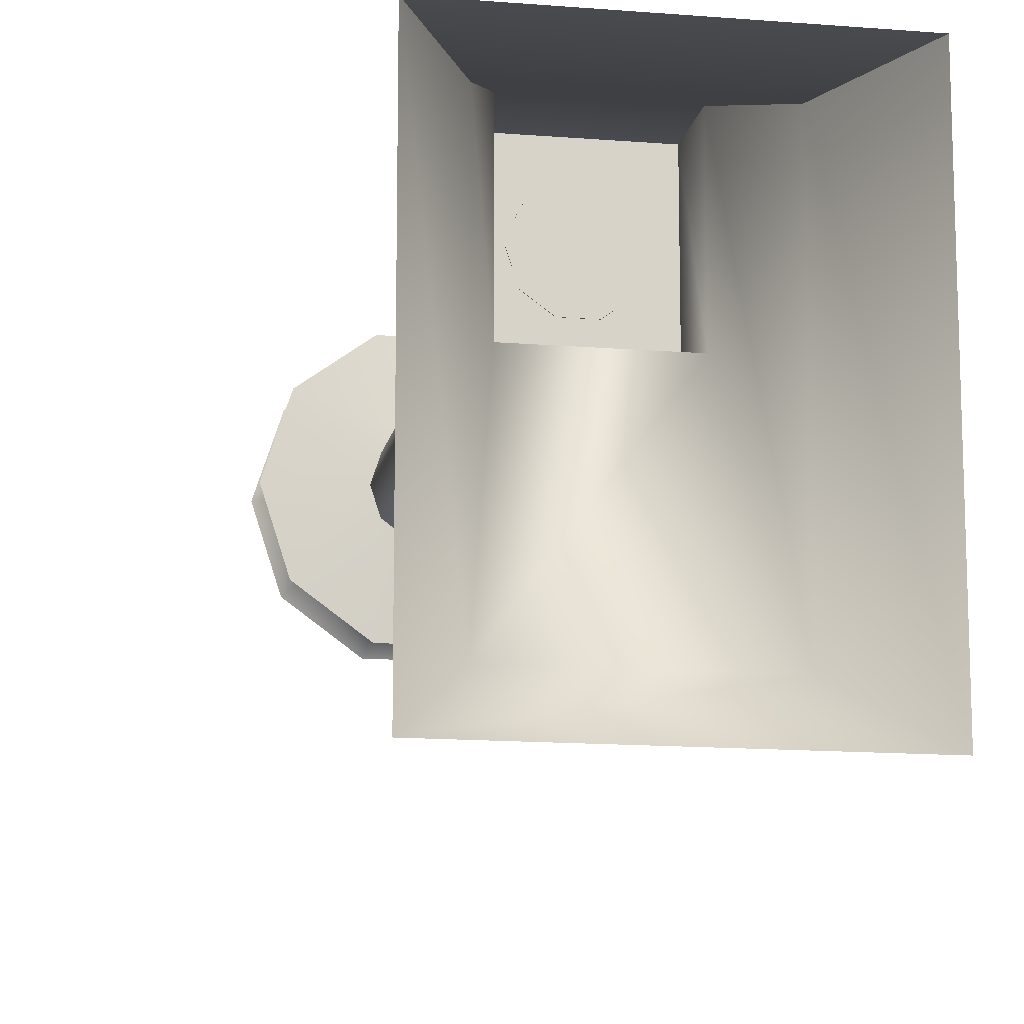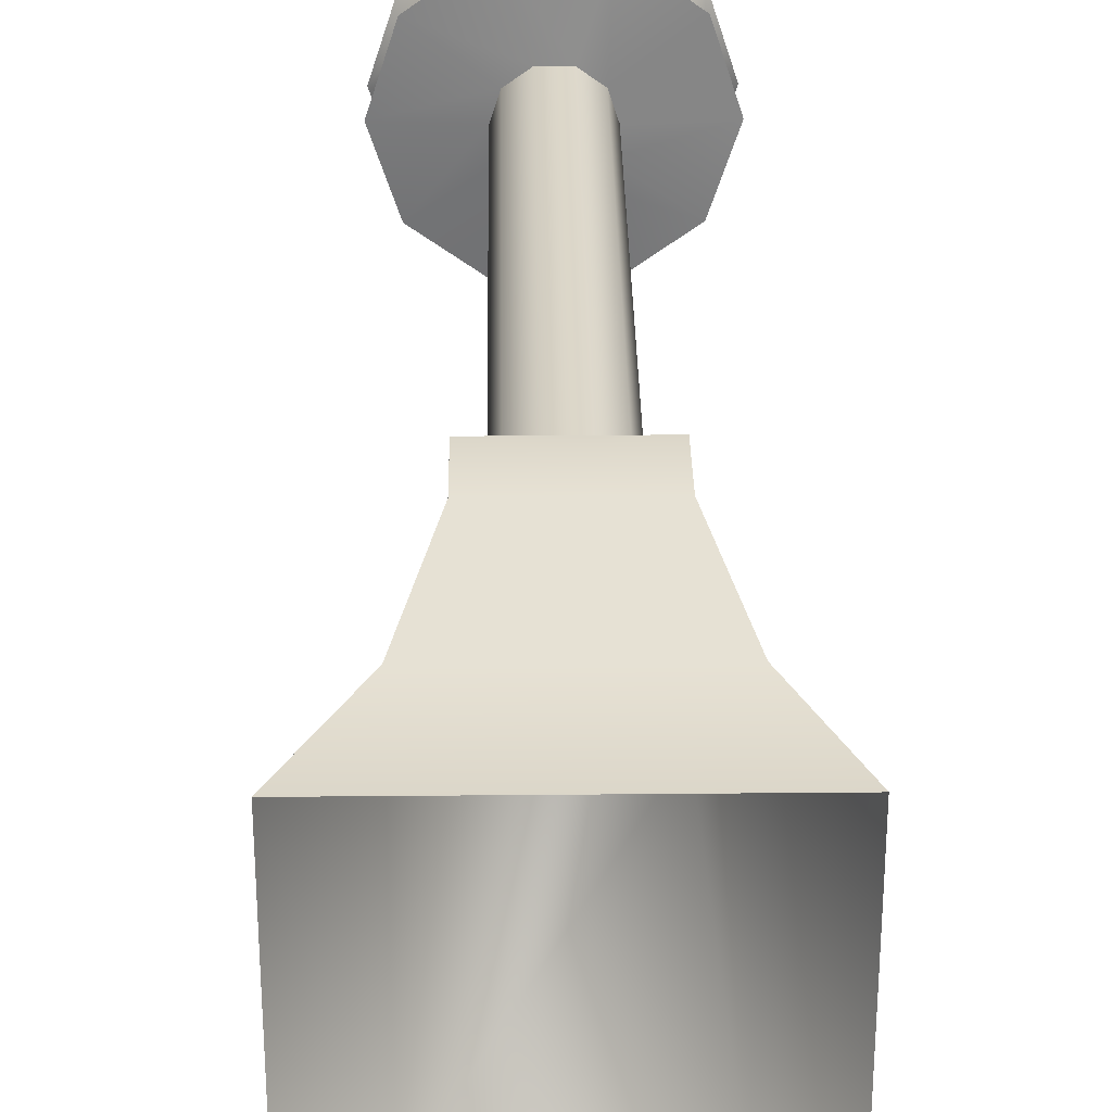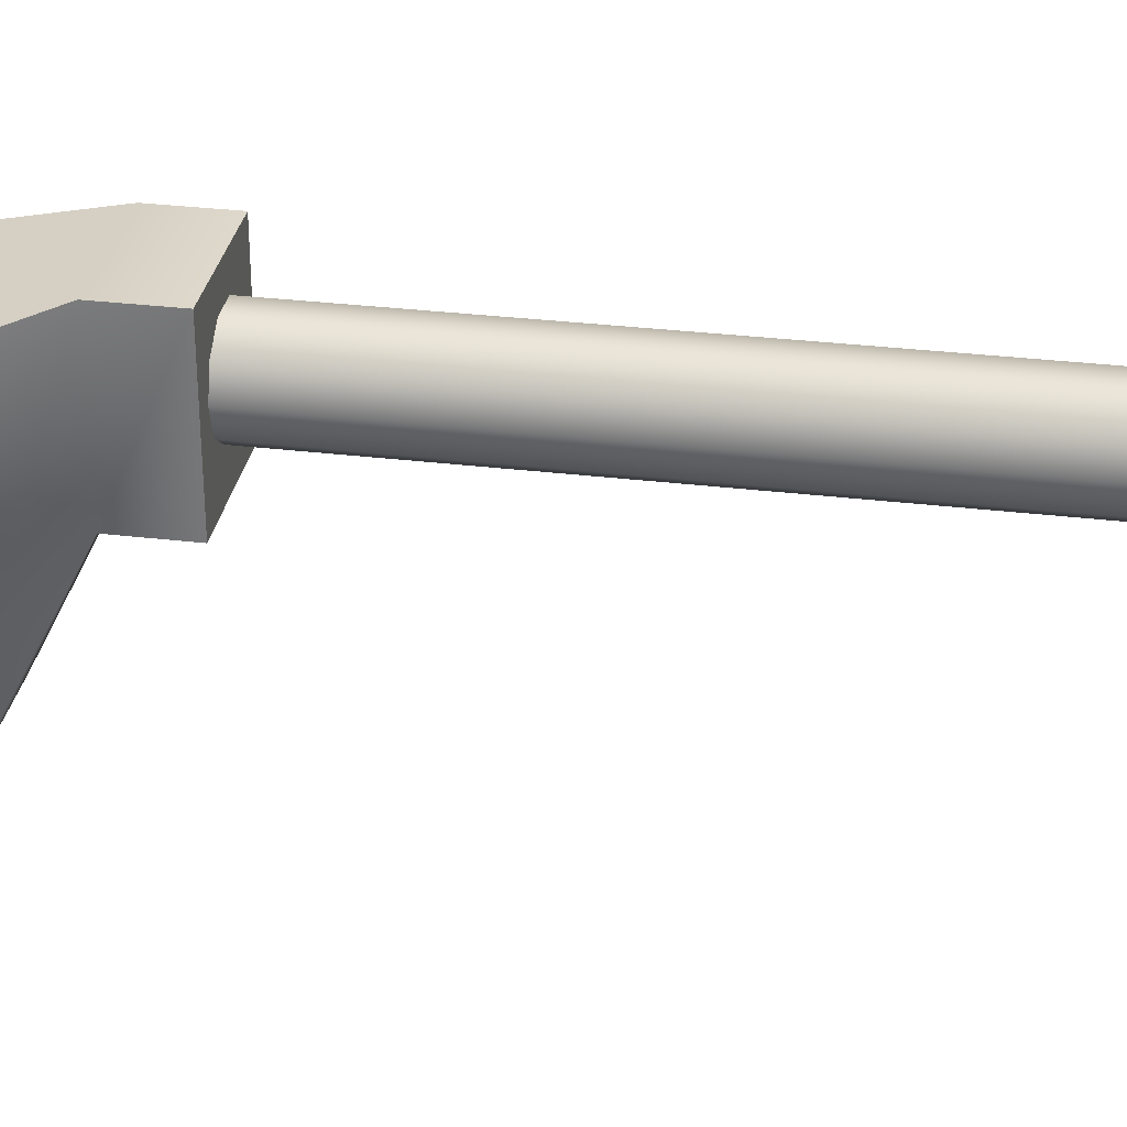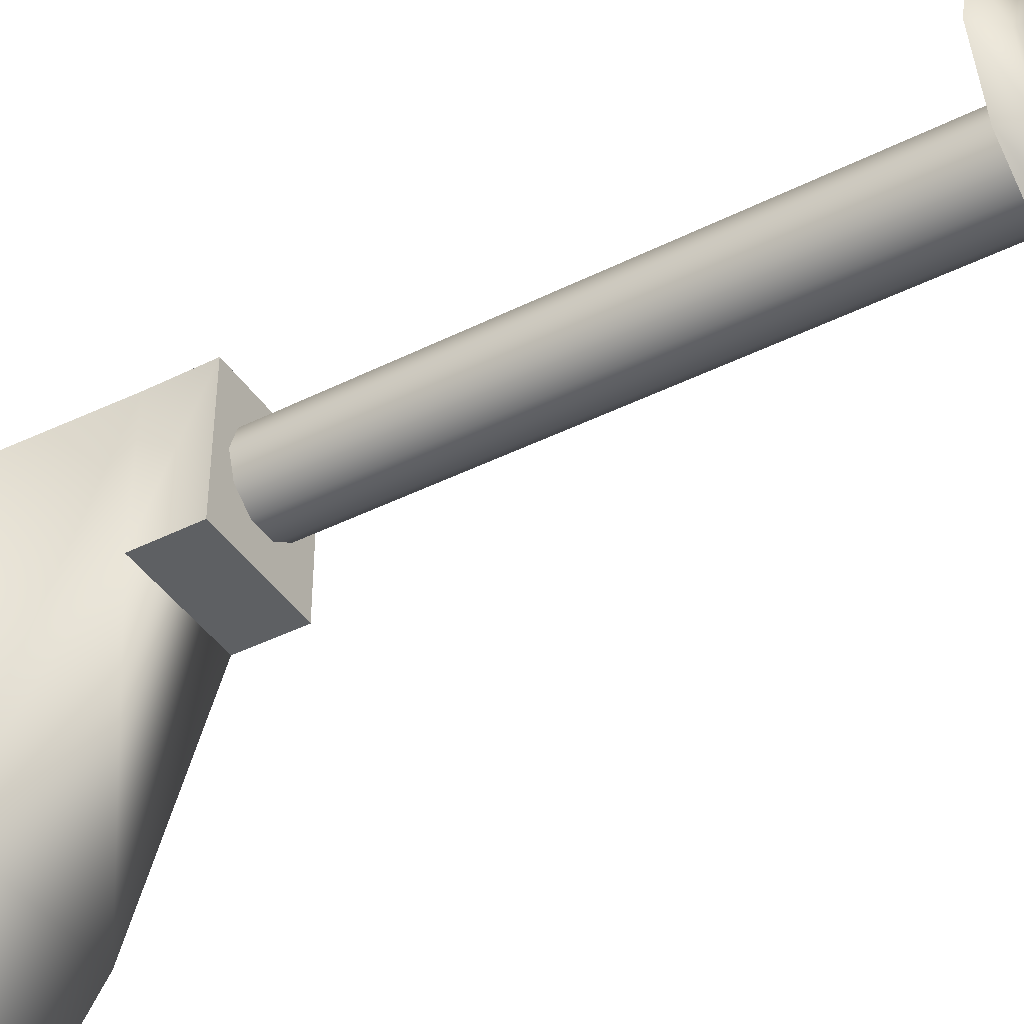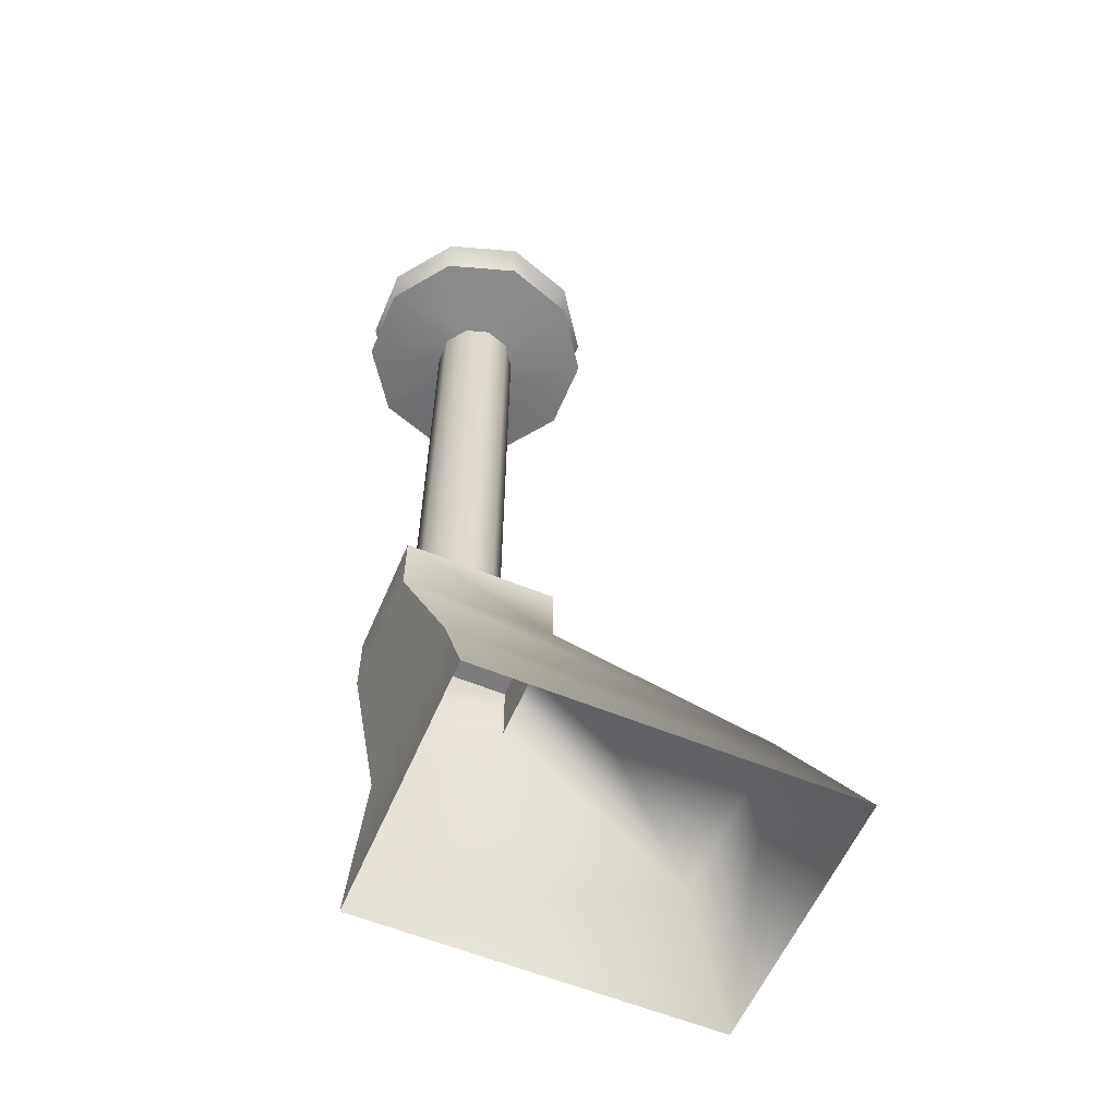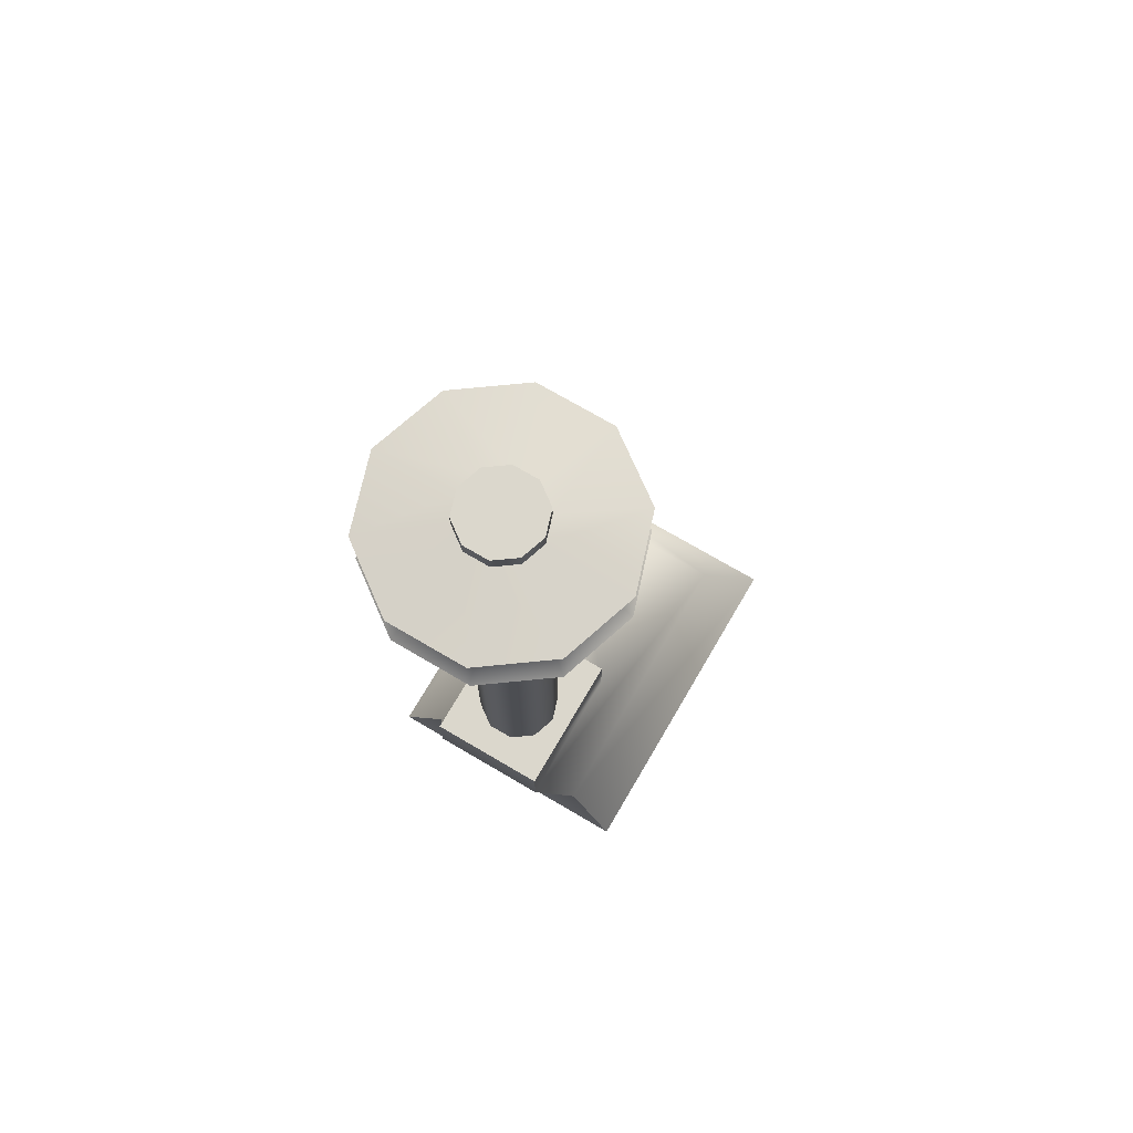
<metadata>
{"format":"obj","ext":"obj","renderer":"f3d","projection":"perspective","resolution":1024,"background":"white","views":[{"elev":-13.8,"azim":169.7,"up":"+Y"},{"elev":29.8,"azim":179.2,"up":"+Y"},{"elev":31.4,"azim":-80.3,"up":"+Y"},{"elev":-42.2,"azim":-59.0,"up":"+Y"},{"elev":-58.9,"azim":-113.0,"up":"+Z"},{"elev":73.1,"azim":-149.6,"up":"+Z"}]}
</metadata>
<code>
g ndola_support04
v 3168 2354 -6799
v 3174 2350 -6791
v 3168 2329 -6791
v 3160 2329 -6799
v 3190 2370 -6799
v 3192 2363 -6791
v 3217 2370 -6799
v 3214 2363 -6791
v 3239 2354 -6799
v 3232 2350 -6791
v 3214 2363 -6791
v 3217 2370 -6799
v 3247 2329 -6799
v 3239 2329 -6791
v 3239 2303 -6799
v 3232 2308 -6791
v 3217 2287 -6799
v 3214 2295 -6791
v 3190 2287 -6799
v 3192 2295 -6791
v 3168 2303 -6799
v 3174 2308 -6791
v 3192 2363 -6785
v 3214 2363 -6785
v 3217 2370 -6778
v 3168 2303 -6778
v 3190 2287 -6778
v 3192 2295 -6785
v 3174 2308 -6785
v 3168 2329 -6785
v 3160 2329 -6778
v 3188 2329 -6801
v 3188 2329 -7000
v 3191 2337 -7000
v 3191 2337 -6801
v 3191 2320 -6801
v 3191 2320 -7000
v 3214 2295 -6785
v 3217 2287 -6778
v 3232 2308 -6785
v 3239 2303 -6778
v 3239 2329 -6785
v 3247 2329 -6778
v 3232 2350 -6785
v 3239 2354 -6778
v 3214 2363 -6785
v 3217 2370 -6778
v 3190 2370 -6778
v 3208 2343 -7000
v 3208 2343 -6801
v 3199 2343 -6801
v 3199 2343 -7000
v 3174 2350 -6785
v 3168 2354 -6778
v 3199 2343 -7000
v 3199 2343 -6801
v 3216 2337 -7000
v 3216 2337 -6801
v 3218 2329 -6801
v 3218 2329 -7000
v 3216 2320 -7000
v 3208 2314 -7000
v 3208 2314 -6801
v 3216 2320 -6801
v 3199 2314 -7000
v 3199 2314 -6801
f 34 55 56
f 56 35 34
f 49 51 52
f 51 49 50
f 57 50 49
f 50 57 58
f 60 58 57
f 58 60 59
f 61 59 60
f 59 61 64
f 62 64 61
f 64 62 63
f 65 63 62
f 63 65 66
f 37 66 65
f 66 37 36
f 33 36 37
f 36 33 32
f 34 32 33
f 32 34 35
f 9 11 12
f 11 9 10
f 13 10 9
f 10 13 14
f 15 14 13
f 14 15 16
f 17 16 15
f 16 17 18
f 19 18 17
f 18 19 20
f 21 20 19
f 20 21 22
f 4 22 21
f 22 4 3
f 1 3 4
f 3 1 2
f 5 2 1
f 2 5 6
f 7 6 5
f 6 7 8
f 8 24 6
f 23 6 24
f 6 23 2
f 53 2 23
f 2 53 3
f 30 3 53
f 3 30 22
f 29 22 30
f 22 29 20
f 28 20 29
f 20 28 18
f 38 18 28
f 18 38 16
f 40 16 38
f 16 40 14
f 42 14 40
f 14 42 10
f 44 10 42
f 44 11 10
f 11 44 46
f 24 25 23
f 48 23 25
f 23 48 53
f 54 53 48
f 53 54 30
f 31 30 54
f 30 31 29
f 26 29 31
f 29 26 28
f 27 28 26
f 28 27 38
f 39 38 27
f 38 39 40
f 41 40 39
f 40 41 42
f 43 42 41
f 42 43 44
f 45 44 43
f 45 46 44
f 46 45 47
v 3216 2320 -7000
v 3216 2337 -7000
v 3188 2329 -7000
v 3199 2343 -7000
v 3191 2337 -7000
v 3199 2314 -7000
v 3208 2314 -7000
v 3191 2320 -7000
v 3208 2343 -7000
v 3218 2329 -7000
f 71 69 70
f 68 70 69
f 70 68 75
f 67 68 69
f 68 67 76
f 73 67 72
f 69 72 67
f 72 69 74
v 3208 2315 -6775
v 3208 2315 -6769
v 3215 2320 -6769
v 3215 2320 -6775
v 3199 2315 -6775
v 3199 2315 -6769
v 3192 2320 -6775
v 3192 2320 -6769
v 3189 2329 -6775
v 3189 2329 -6769
v 3218 2329 -6769
v 3215 2337 -6769
v 3215 2337 -6775
v 3218 2329 -6775
v 3208 2342 -6769
v 3208 2342 -6775
v 3199 2342 -6769
v 3199 2342 -6775
v 3192 2337 -6769
v 3192 2337 -6775
v 3189 2329 -6775
v 3192 2320 -6775
v 3168 2303 -6778
v 3160 2329 -6778
v 3199 2315 -6775
v 3190 2287 -6778
v 3208 2315 -6775
v 3217 2287 -6778
v 3215 2320 -6775
v 3239 2303 -6778
v 3218 2329 -6775
v 3247 2329 -6778
v 3239 2354 -6778
v 3216 2337 -6801
v 3218 2329 -6801
v 3247 2329 -6799
v 3182 2301 -7000
v 3182 2353 -7000
v 3225 2353 -7000
v 3215 2337 -6775
v 3216 2320 -6801
v 3208 2314 -6801
v 3217 2287 -6799
v 3239 2303 -6799
v 3208 2342 -6769
v 3215 2337 -6769
v 3218 2329 -6769
v 3215 2320 -6769
v 3208 2315 -6769
v 3199 2315 -6769
v 3192 2320 -6769
v 3189 2329 -6769
v 3192 2337 -6769
v 3199 2342 -6769
v 3168 2354 -6799
v 3160 2329 -6799
v 3188 2329 -6801
v 3191 2337 -6801
v 3168 2303 -6799
v 3191 2320 -6801
v 3190 2287 -6799
v 3199 2314 -6801
v 3225 2301 -7000
v 3208 2342 -6775
v 3217 2370 -6778
v 3168 2354 -6778
v 3192 2337 -6775
v 3199 2343 -6801
v 3190 2370 -6799
v 3239 2354 -6799
v 3199 2342 -6775
v 3190 2370 -6778
v 3217 2370 -6799
v 3208 2343 -6801
f 115 113 114
f 113 115 139
f 100 97 99
f 98 99 97
f 99 98 102
f 101 102 98
f 102 101 104
f 103 104 101
f 104 103 106
f 105 106 103
f 106 105 108
f 107 108 105
f 108 107 109
f 116 109 107
f 109 116 141
f 140 141 116
f 141 140 148
f 147 148 140
f 148 147 142
f 143 142 147
f 143 100 142
f 100 143 97
f 132 133 131
f 134 131 133
f 131 134 145
f 144 145 134
f 145 144 149
f 150 149 144
f 149 150 146
f 110 146 150
f 146 110 112
f 111 112 110
f 112 111 120
f 117 120 111
f 120 117 119
f 118 119 117
f 119 118 137
f 138 137 118
f 137 138 135
f 136 135 138
f 136 132 135
f 132 136 133
f 94 95 96
f 95 94 93
f 92 93 94
f 93 92 91
f 89 91 92
f 91 89 88
f 90 88 89
f 88 90 87
f 80 87 90
f 87 80 79
f 77 79 80
f 79 77 78
f 81 78 77
f 78 81 82
f 83 82 81
f 82 83 84
f 86 84 83
f 83 85 86
f 96 86 85
f 86 96 95
f 125 123 124
f 123 125 127
f 126 127 125
f 122 123 121
f 127 121 123
f 121 127 129
f 128 129 127
f 121 129 130
v 3255 2210 -7097
v 3155 2210 -7097
v 3171 2231 -7058
v 3155 2341 -7097
v 3255 2341 -7097
v 3235 2341 -7058
v 3171 2341 -7058
v 3171 2341 -7058
v 3171 2231 -7058
v 3155 2210 -7097
v 3235 2231 -7058
v 3235 2231 -7058
v 3235 2341 -7058
v 3255 2341 -7097
v 3255 2210 -7097
v 3155 2341 -7097
f 153 151 152
f 151 153 161
f 156 154 155
f 154 156 157
f 160 158 159
f 158 160 166
f 164 162 163
f 162 164 165
v 3235 2341 -7058
v 3235 2231 -7058
v 3225 2301 -7023
v 3225 2353 -7023
v 3182 2301 -7023
v 3225 2301 -7023
v 3235 2231 -7058
v 3171 2231 -7058
v 3171 2341 -7058
v 3182 2353 -7023
v 3182 2301 -7023
v 3171 2341 -7058
v 3235 2341 -7058
v 3225 2353 -7023
v 3182 2353 -7023
v 3171 2231 -7058
f 169 167 168
f 167 169 170
f 173 171 172
f 171 173 182
f 176 174 175
f 174 176 177
f 180 178 179
f 178 180 181
v 3225 2301 -7023
v 3182 2301 -7023
v 3182 2301 -7000
v 3225 2301 -7000
v 3225 2353 -7023
v 3225 2301 -7023
v 3225 2301 -7000
v 3182 2301 -7023
v 3182 2353 -7023
v 3182 2353 -7000
v 3182 2301 -7000
v 3182 2353 -7023
v 3225 2353 -7023
v 3225 2353 -7000
v 3182 2353 -7000
v 3225 2353 -7000
f 185 183 184
f 183 185 186
f 189 187 188
f 187 189 198
f 192 190 191
f 190 192 193
f 196 194 195
f 194 196 197

</code>
